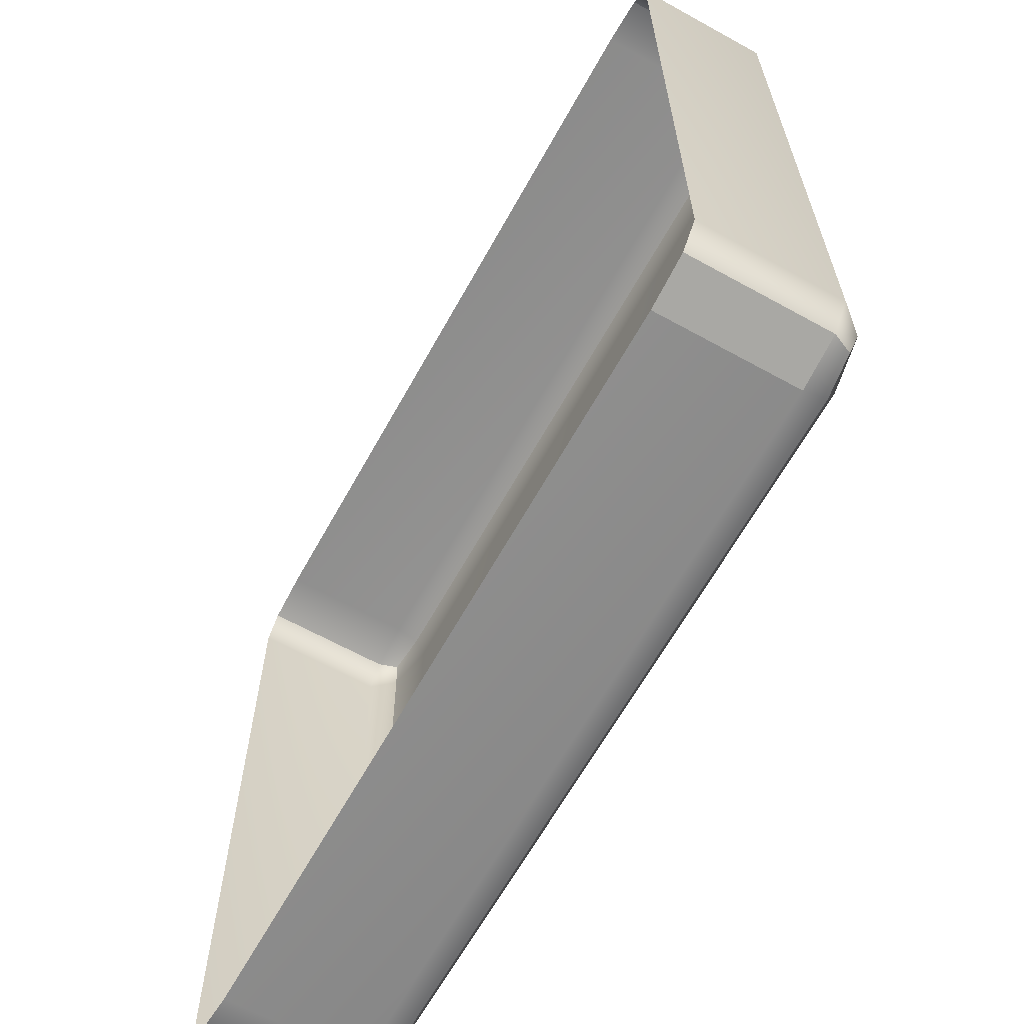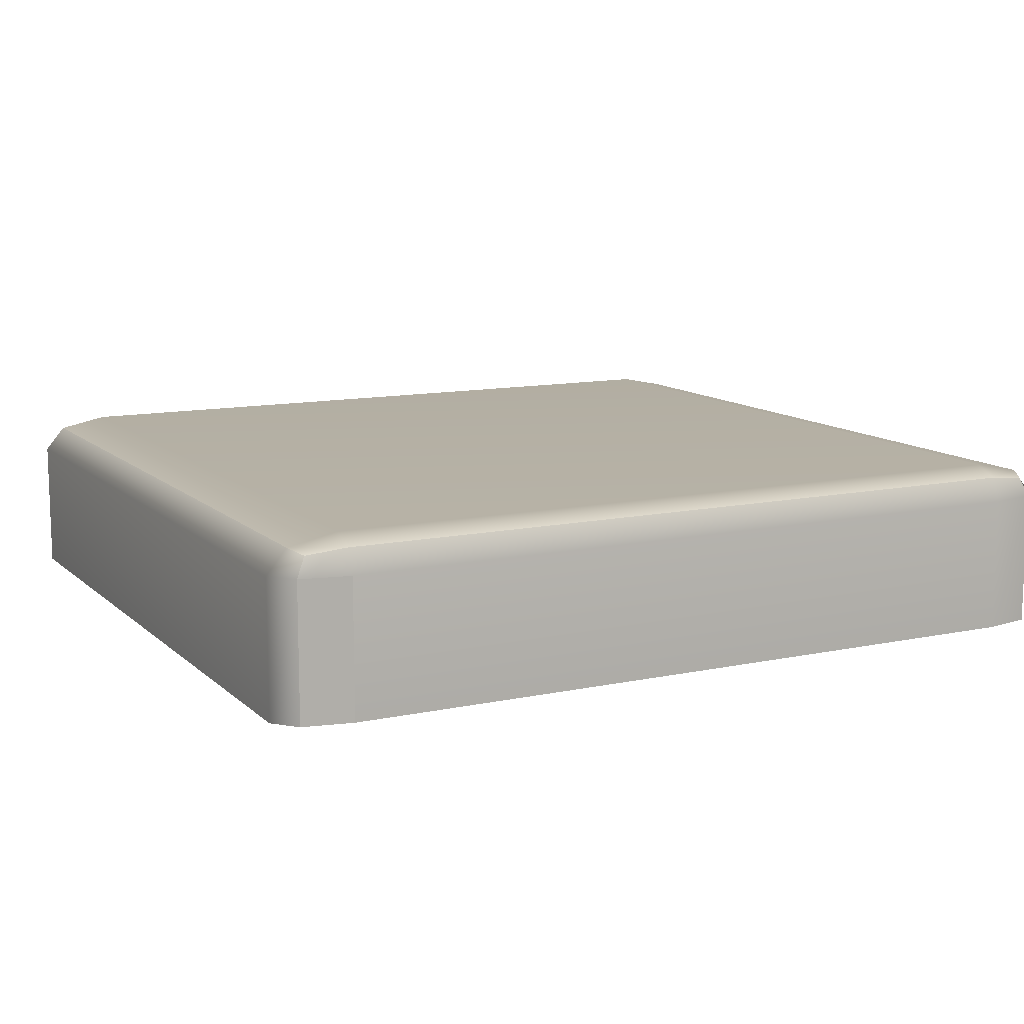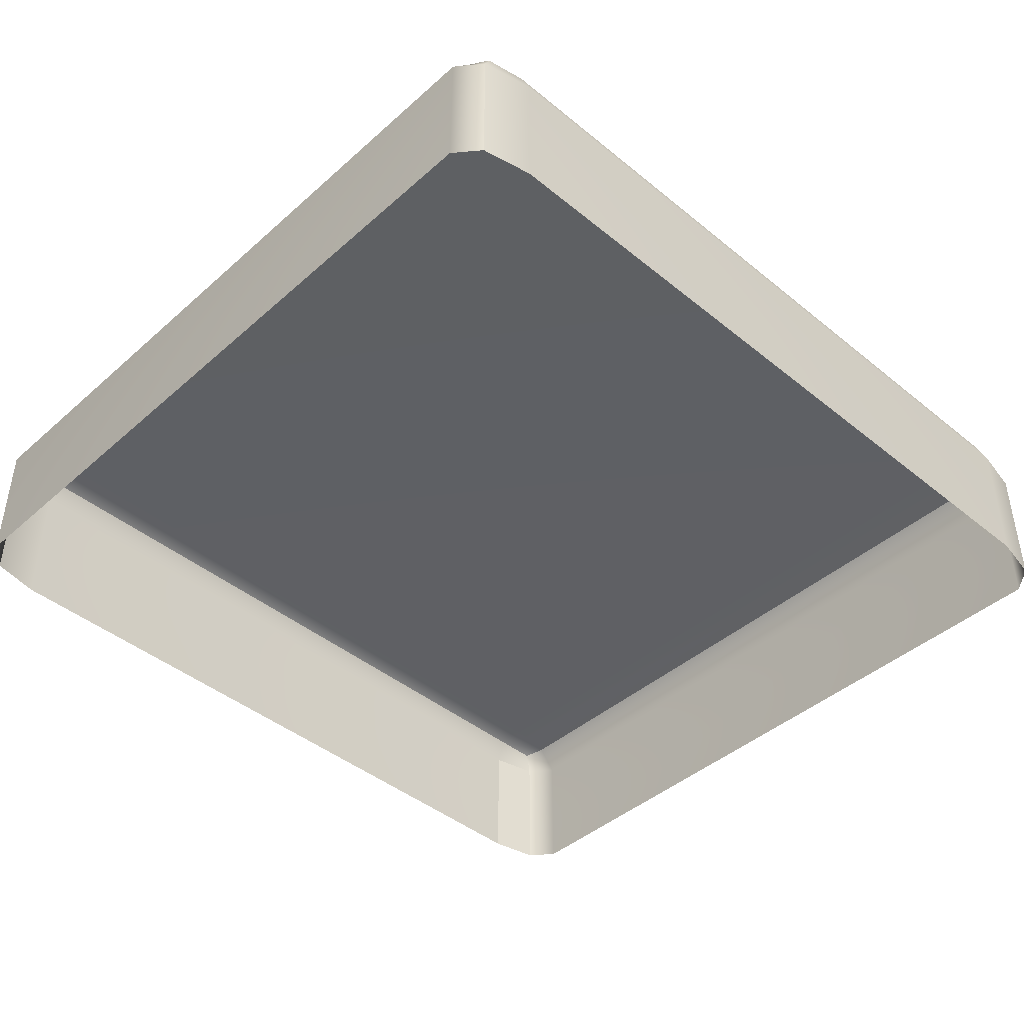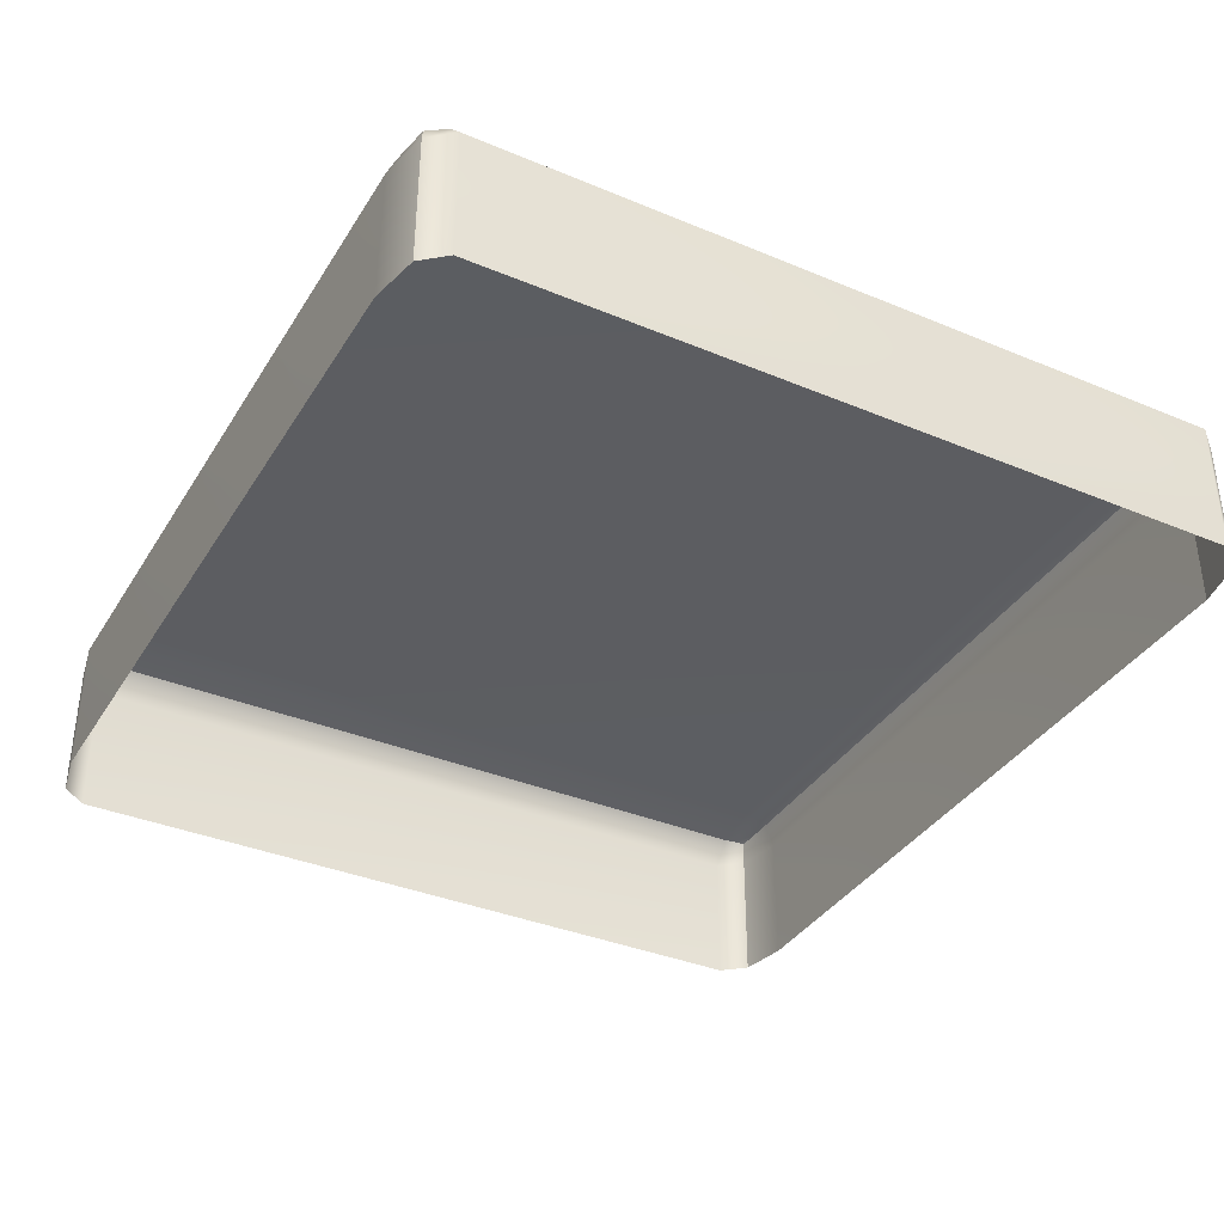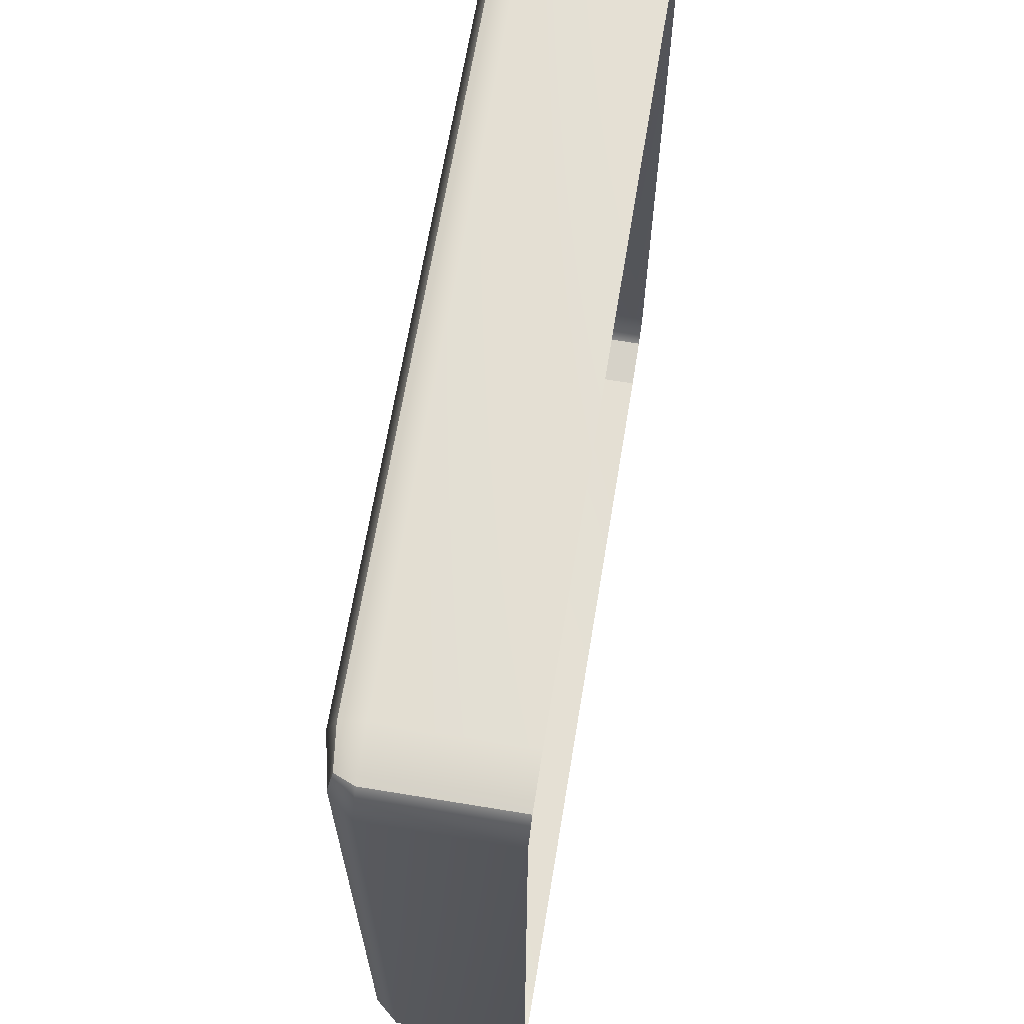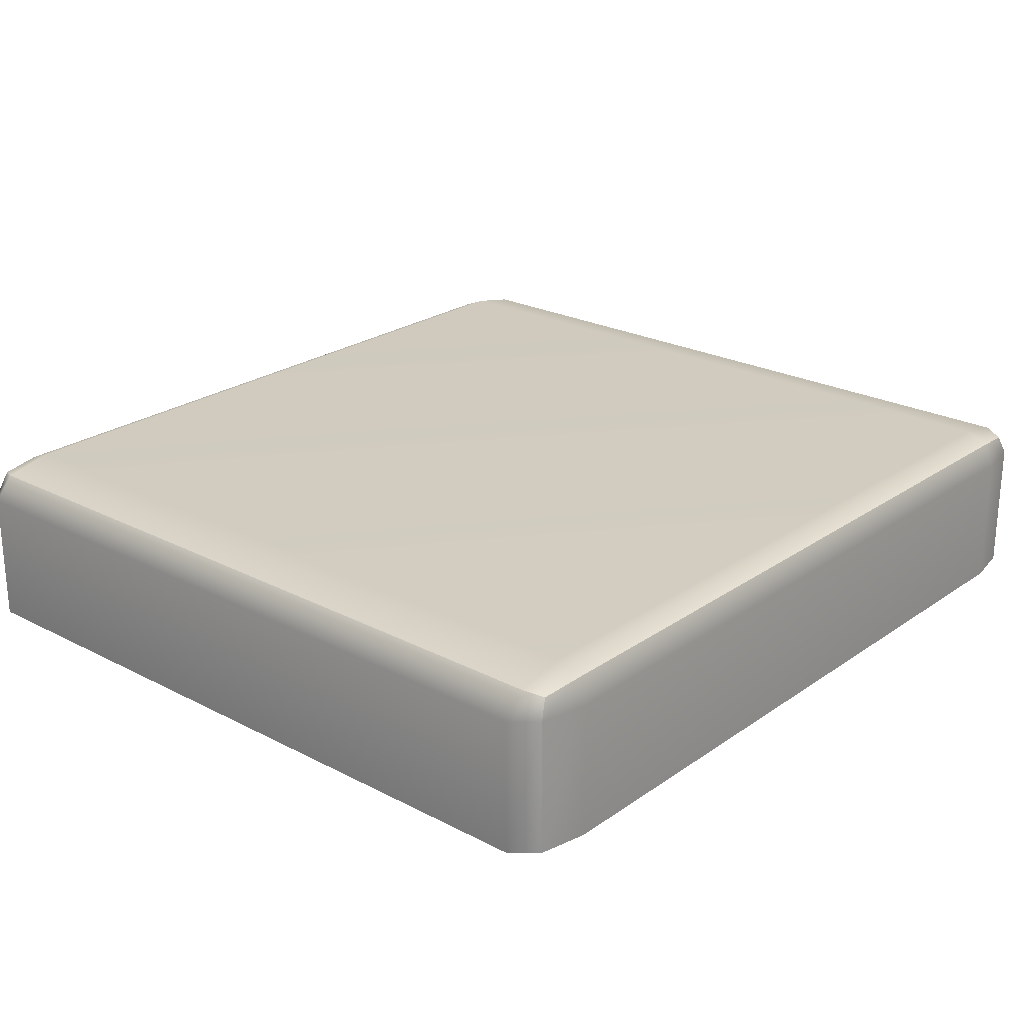
<metadata>
{"format":"obj","ext":"obj","renderer":"f3d","projection":"perspective","resolution":1024,"background":"white","views":[{"elev":-64.5,"azim":60.9,"up":"+Z"},{"elev":11.6,"azim":152.7,"up":"+Y"},{"elev":-43.1,"azim":-44.1,"up":"+Y"},{"elev":-36.8,"azim":61.6,"up":"+Y"},{"elev":65.9,"azim":-80.6,"up":"+Z"},{"elev":23.8,"azim":-49.3,"up":"+Y"}]}
</metadata>
<code>
g default
v 191.7 62.53 -182.5
v 169.1 62.53 -187.1
v 169.1 73.54 -182.5
v 169.1 78.1 -171.5
v 191.7 73.54 -171.5
v 201 62.53 -171.5
v 169.1 73.54 182.5
v 169.1 62.53 187.1
v 191.6 62.5 182.6
v 201 62.48 171.6
v 191.7 73.53 171.6
v 169.1 78.1 171.5
v -190.9 73.54 -171.5
v -168.4 78.1 -171.5
v -168.3 73.54 -182.5
v -168.2 62.53 -187.1
v -190.8 62.53 -182.5
v -200.3 62.53 -171.5
v 191.7 -0 -182.5
v 201 -0 -171.5
v 169.1 -0 -187.1
v -200.3 -0 -171.6
v -190.8 -0 -182.6
v -168.3 -0 -187.1
v 169 -0 187.1
v 201 -0 171.6
v 191.6 -0 182.6
v -193 62.53 181.5
v -170.5 62.53 186.1
v -170.5 73.54 181.6
v -170.3 78.1 170.6
v -192.9 73.54 170.5
v -202.2 62.53 170.5
v -193 -0 181.5
v -202.2 -0 170.5
v -170.5 -0 186.1
v 187.5 71.52 -180.5
v 187.5 71.51 180.5
v -186.7 71.52 -180.5
v -188.8 71.52 179.5
g Blocco_erba_06:group3
f 2 1 19 21
f 1 6 20 19
f 4 3 15 14
f 3 2 16 15
f 6 5 11 10
f 5 4 12 11
f 8 7 30 29
f 7 12 31 30
f 10 9 27 26
f 9 8 25 27
f 14 13 32 31
f 13 18 33 32
f 18 17 23 22
f 17 16 24 23
f 29 28 34 36
f 28 33 35 34
f 2 21 24 16
f 10 26 20 6
f 31 12 4 14
f 18 22 35 33
f 8 29 36 25
f 5 6 1 37
f 1 2 3 37
f 3 4 5 37
f 11 12 7 38
f 7 8 9 38
f 9 10 11 38
f 17 18 13 39
f 13 14 15 39
f 15 16 17 39
f 32 33 28 40
f 28 29 30 40
f 30 31 32 40

</code>
